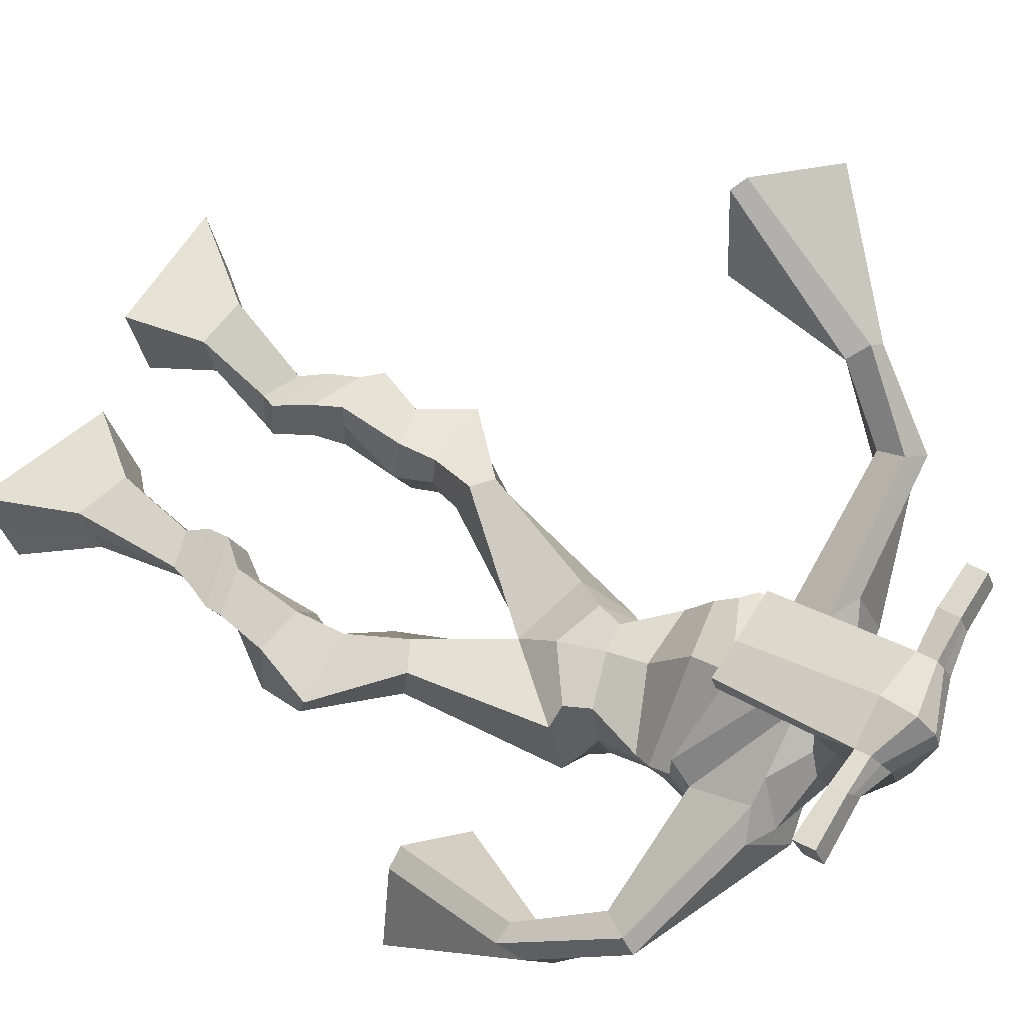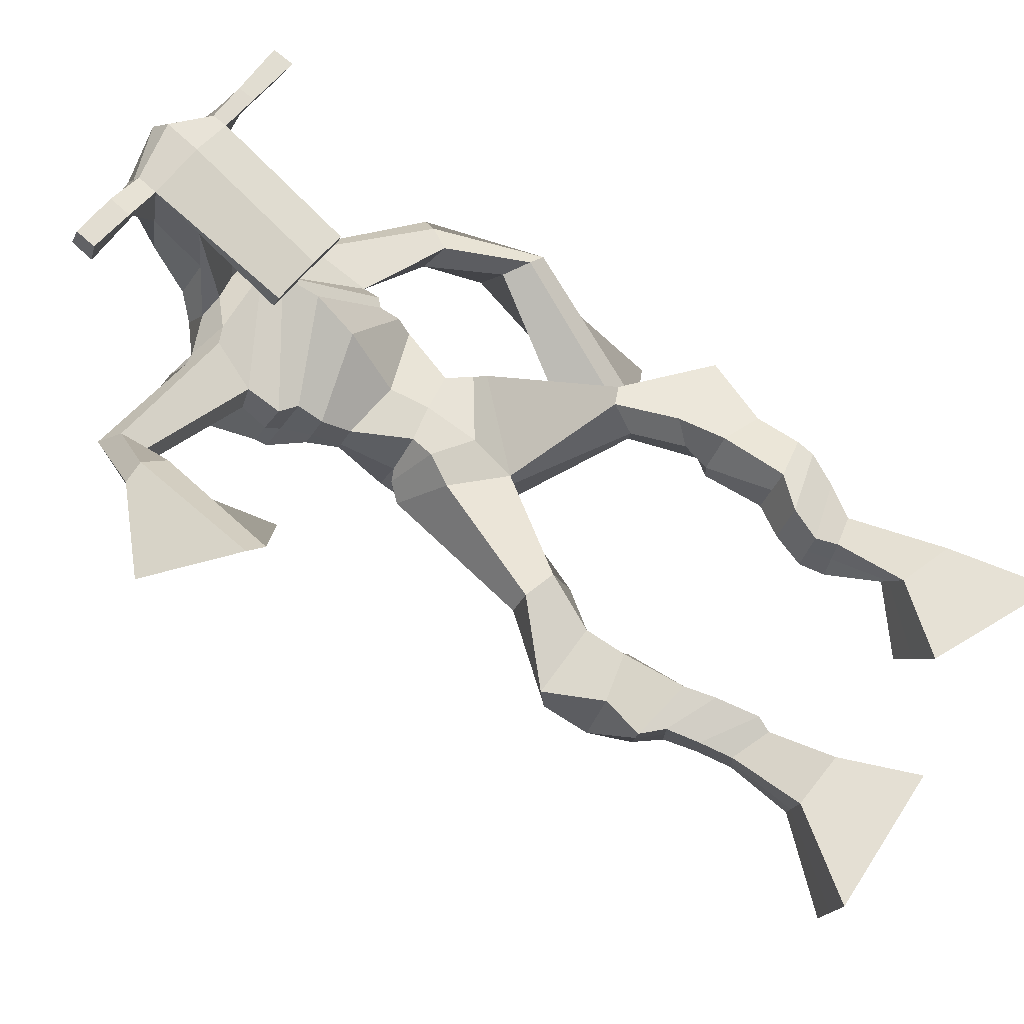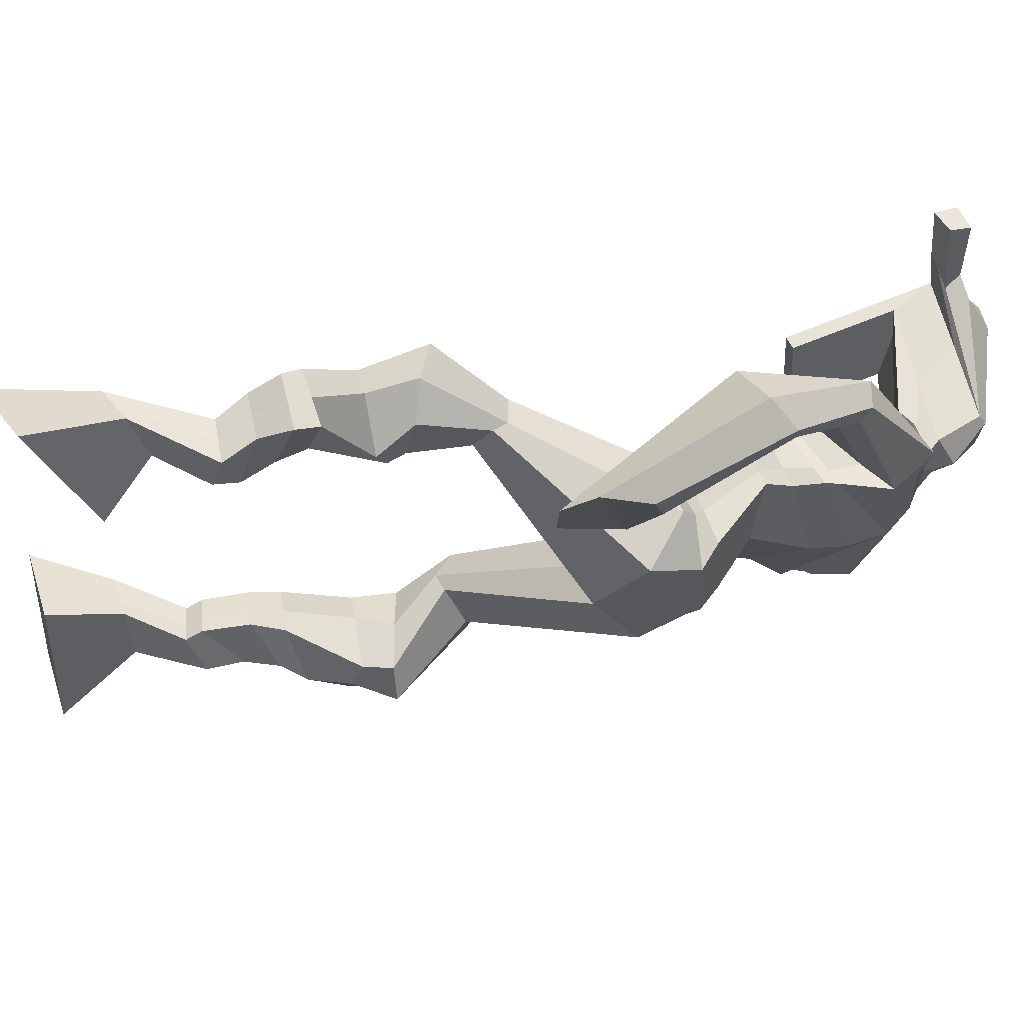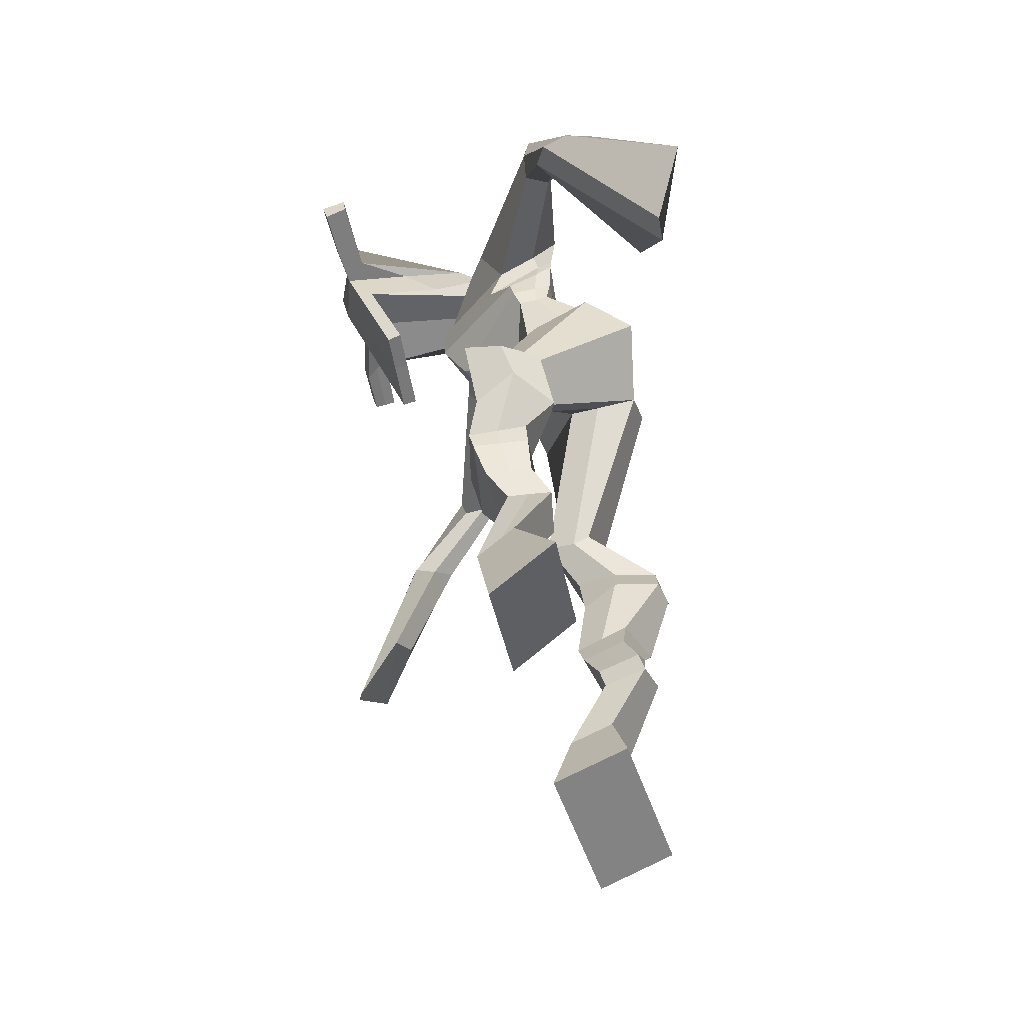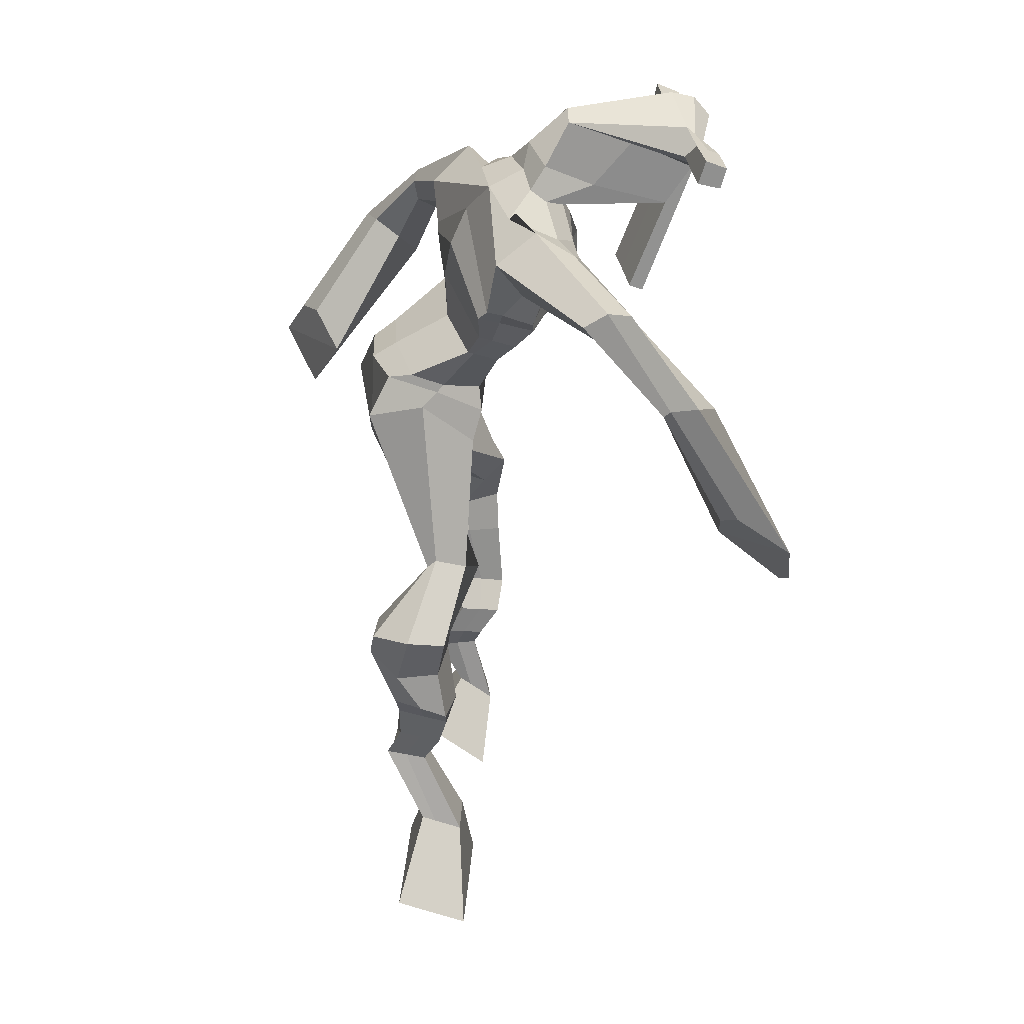
<metadata>
{"format":"obj","ext":"obj","renderer":"f3d","projection":"perspective","resolution":1024,"background":"white","views":[{"elev":65.5,"azim":124.2,"up":"+Z"},{"elev":58.7,"azim":-53.1,"up":"+Z"},{"elev":-37.2,"azim":93.7,"up":"+Z"},{"elev":-51.3,"azim":103.5,"up":"+Y"},{"elev":24.9,"azim":-92.4,"up":"+Y"}]}
</metadata>
<code>
o g
v 0.3356 0.3697 0.3448
v 0.3773 0.274 0.3176
v 0.3308 0.3502 0.4055
v 0.3688 0.2398 0.424
v 0.2538 0.3714 0.3381
v 0.1689 0.2594 0.2962
v 0.2488 0.3517 0.3994
v 0.1604 0.2252 0.4027
v 0.3469 0.4598 0.2906
v 0.333 0.4536 0.352
v 0.2892 0.4794 0.2816
v 0.275 0.4735 0.3428
v 0.3555 0.482 0.2975
v 0.3413 0.476 0.3588
v 0.2712 0.5254 0.3041
v 0.2564 0.5162 0.3673
v 0.3323 0.542 0.322
v 0.3175 0.5328 0.3852
v 0.2588 0.5739 0.3031
v 0.2409 0.5607 0.3796
v 0.3183 0.5875 0.3199
v 0.3005 0.5744 0.3964
v 0.2321 0.6076 0.2974
v 0.2134 0.5868 0.378
v 0.3027 0.6907 0.2675
v 0.2976 0.6716 0.3843
v 0.2757 0.6754 0.2584
v 0.2322 0.6539 0.3666
v 0.2877 0.7306 0.2735
v 0.2932 0.7317 0.3929
v 0.2252 0.7294 0.2647
v 0.186 0.7305 0.3771
v 0.33 0.801 0.3683
v 0.3163 0.8066 0.4358
v 0.2758 0.8256 0.3532
v 0.2777 0.8246 0.414
v 0.4284 1.002 0.2668
v 0.4434 0.9756 0.3657
v 0.35 1.058 0.2659
v 0.3456 1.014 0.4288
v 0.5904 0.4468 0.4099
v 0.5286 0.3792 0.3535
v 0.582 0.4123 0.4619
v 0.5143 0.3168 0.4455
v 0.6699 0.4279 0.4074
v 0.7269 0.3116 0.3385
v 0.6615 0.3917 0.4604
v 0.7125 0.2491 0.4305
v 0.5731 0.5245 0.3724
v 0.5912 0.5212 0.4343
v 0.6273 0.5458 0.3638
v 0.6417 0.5358 0.4234
v 0.5595 0.5586 0.385
v 0.5747 0.5485 0.4453
v 0.6411 0.5905 0.389
v 0.6575 0.5773 0.451
v 0.5629 0.6018 0.4132
v 0.5792 0.5887 0.4752
v 0.6542 0.6397 0.3907
v 0.6757 0.6218 0.4653
v 0.5921 0.6489 0.4099
v 0.612 0.6309 0.485
v 0.655 0.6738 0.3933
v 0.6762 0.6479 0.4718
v 0.6115 0.7525 0.3652
v 0.616 0.7312 0.4785
v 0.6378 0.7419 0.3547
v 0.6823 0.7185 0.4599
v 0.6286 0.778 0.3665
v 0.6061 0.8021 0.476
v 0.6867 0.796 0.3648
v 0.7143 0.8146 0.4711
v 0.5624 0.8562 0.4281
v 0.5656 0.8836 0.4875
v 0.612 0.8857 0.4104
v 0.6021 0.9034 0.4695
v 0.5196 1.077 0.2492
v 0.5403 1.091 0.405
v 0.3542 1.427 0.4565
v 0.3942 1.374 0.5824
v 0.2005 1.353 0.4613
v 0.2537 1.286 0.5364
v 0.5057 1.392 0.3737
v 0.5232 1.301 0.464
v 0.2626 1.404 0.483
v 0.2918 1.36 0.5805
v 0.213 1.398 0.5204
v 0.2641 1.342 0.5876
v 0.04104 1.313 0.5787
v 0.0511 1.278 0.6451
v 0.0395 1.333 0.6131
v 0.04349 1.315 0.656
v -0.02171 1.201 0.6891
v 0.01103 1.192 0.7469
v -0.03665 1.214 0.6972
v -0.01798 1.211 0.7615
v -0.05699 1.055 0.7706
v -0.05798 0.9624 0.8588
v -0.09859 1.075 0.7888
v -0.08059 0.9733 0.8686
v 0.4409 1.433 0.4479
v 0.4783 1.384 0.5283
v 0.5041 1.45 0.4301
v 0.5124 1.387 0.5037
v 0.6837 1.34 0.3421
v 0.7012 1.293 0.3791
v 0.7025 1.354 0.3491
v 0.7212 1.33 0.3777
v 0.7418 1.257 0.2768
v 0.7789 1.19 0.3436
v 0.7733 1.257 0.2612
v 0.8092 1.188 0.3264
v 0.7416 1.094 0.1696
v 0.7321 0.9697 0.1625
v 0.7941 1.086 0.1448
v 0.7683 0.975 0.1602
v 0.3954 1.559 0.734
v 0.4001 1.522 0.7933
v 0.3152 1.526 0.7498
v 0.3172 1.504 0.7748
v 0.4565 1.528 0.7344
v 0.4639 1.499 0.766
v 0.4613 1.424 0.716
v 0.3964 1.426 0.7217
v 0.3213 1.409 0.7211
v 0.3237 1.466 0.5398
v 0.4123 1.47 0.5255
v 0.3694 1.492 0.5174
v 0.4647 1.478 0.7599
v 0.3165 1.475 0.7656
v 0.403 1.529 0.5708
v 0.3819 1.539 0.5762
v 0.3971 1.47 0.7812
v 0.3408 1.528 0.5754
v 0.1877 1.51 0.7634
v 0.19 1.498 0.794
v 0.1893 1.469 0.7853
v 0.187 1.477 0.7524
v 0.6001 1.521 0.7341
v 0.6028 1.506 0.7696
v 0.604 1.474 0.7606
v 0.6015 1.493 0.7292
v 0.3079 1.178 0.4215
v 0.3882 1.21 0.3915
v 0.5074 1.23 0.3892
v 0.5159 1.213 0.433
v 0.4084 1.161 0.4639
v 0.3169 1.161 0.4674
v 0.2789 1.213 0.4377
v 0.5224 1.238 0.4433
v 0.2931 1.191 0.4935
v 0.3656 1.287 0.3881
v 0.507 1.264 0.3843
v 0.4011 1.219 0.5589
v 0.5218 1.475 0.7619
v 0.5209 1.5 0.7691
v 0.504 1.513 0.738
v 0.4861 1.494 0.7311
v 0.2567 1.513 0.7577
v 0.2591 1.501 0.7909
v 0.2584 1.469 0.7815
v 0.294 1.487 0.745
v 0.3975 1.274 0.6844
v 0.3907 1.282 0.6644
v 0.3165 1.28 0.6692
v 0.4566 1.283 0.6597
v 0.4557 1.275 0.68
v 0.3197 1.271 0.6895
v 0.3776 1.416 0.5601
v 0.3 1.437 0.5164
v 0.4216 1.418 0.5521
v 0.3345 1.403 0.5679
v 0.4278 1.453 0.4932
v 0.3669 1.45 0.509
v 0.242 1.256 0.4359
v 0.5185 1.268 0.45
v 0.2809 1.221 0.5211
v 0.3544 1.339 0.3974
v 0.5167 1.305 0.3796
v 0.4041 1.28 0.5943
v 0.2347 1.268 0.4486
v 0.5118 1.264 0.4858
v 0.2586 1.238 0.5184
v 0.3482 1.396 0.4214
v 0.5141 1.322 0.3795
v 0.4016 1.341 0.594
v 0.3936 1.164 0.3104
v 0.4934 1.165 0.3083
v 0.4212 1.104 0.4533
v 0.3368 1.131 0.3339
v 0.4909 1.128 0.4244
v 0.3731 1.095 0.4401
v 0.1649 0.2435 0.3457
v 0.3339 0.3633 0.3648
v 0.2521 0.3649 0.3584
v 0.3733 0.2581 0.3671
v 0.3397 0.4568 0.3213
v 0.282 0.4765 0.3123
v 0.3484 0.479 0.3282
v 0.2638 0.5208 0.3357
v 0.3249 0.5374 0.3536
v 0.2499 0.5673 0.3413
v 0.3094 0.5809 0.3582
v 0.2228 0.5972 0.3377
v 0.325 0.6815 0.3313
v 0.2042 0.6642 0.3021
v 0.3021 0.7313 0.334
v 0.1947 0.7306 0.3194
v 0.3317 0.7883 0.3919
v 0.2688 0.8395 0.3667
v 0.4347 0.99 0.3249
v 0.3166 1.083 0.3499
v 0.7202 0.2825 0.3812
v 0.5879 0.4357 0.4271
v 0.6671 0.4158 0.425
v 0.522 0.3502 0.3963
v 0.5828 0.5232 0.4036
v 0.6351 0.5406 0.3941
v 0.5674 0.5536 0.4153
v 0.6493 0.5839 0.42
v 0.5711 0.5952 0.4442
v 0.6649 0.6307 0.428
v 0.602 0.6399 0.4475
v 0.6656 0.6609 0.4325
v 0.5887 0.7406 0.4271
v 0.71 0.7339 0.3986
v 0.6059 0.7865 0.4185
v 0.7137 0.8017 0.4163
v 0.5578 0.8499 0.4529
v 0.6146 0.9044 0.4205
v 0.5524 1.122 0.3163
v 0.2413 1.291 0.5024
v 0.5122 1.352 0.4111
v 0.2433 1.378 0.5544
v 0.2145 1.361 0.5778
v 0.05244 1.28 0.612
v 0.01958 1.337 0.6445
v -0.00305 1.194 0.7167
v -0.04125 1.219 0.736
v 0.007205 1.007 0.7781
v -0.1822 1.062 0.8497
v 0.5118 1.426 0.4748
v 0.5493 1.404 0.465
v 0.6734 1.312 0.348
v 0.7298 1.352 0.3683
v 0.7529 1.222 0.314
v 0.7996 1.226 0.2911
v 0.6675 1.051 0.2052
v 0.8537 1.023 0.1124
v 0.398 1.55 0.7692
v 0.3162 1.515 0.7623
v 0.4602 1.514 0.7502
v 0.4286 1.449 0.6079
v 0.336 1.433 0.6133
v 0.4351 1.504 0.6652
v 0.3274 1.502 0.6704
v 0.1889 1.504 0.7787
v 0.1881 1.473 0.7688
v 0.6015 1.513 0.7518
v 0.6028 1.484 0.7449
v 0.5104 1.222 0.4073
v 0.3093 1.175 0.4303
v 0.5136 1.253 0.4084
v 0.2842 1.205 0.4578
v 0.504 1.485 0.7465
v 0.5125 1.507 0.7535
v 0.2762 1.478 0.7633
v 0.2579 1.507 0.7743
v 0.308 1.416 0.5408
v 0.4359 1.437 0.5191
v 0.5158 1.291 0.4051
v 0.2606 1.242 0.4686
v 0.5165 1.311 0.4006
v 0.2475 1.258 0.4724
v 0.3443 1.11 0.3831
v 0.5024 1.148 0.3547
v 0.3977 1.14 0.2734
v 0.4837 1.143 0.2743
v 0.4348 1.032 0.4185
v 0.3533 1.121 0.2977
v 0.5126 1.094 0.4318
v 0.3663 1.057 0.4436
v 0.5249 1.137 0.3321
v 0.3304 1.103 0.373
f 1 5 11 9
f 4 3 7 8
f 193 195 5 6
f 193 196 4 8
f 196 194 3 4
f 6 5 1 2
f 198 12 16 200
f 7 3 10 12
f 195 7 12 198
f 194 1 9 197
f 200 16 20 202
f 12 10 14 16
f 9 11 15 13
f 197 9 13 199
f 20 18 22 24
f 16 14 18 20
f 13 15 19 17
f 199 13 17 201
f 21 23 27 25
f 17 19 23 21
f 201 17 21 203
f 202 20 24 204
f 206 28 32 208
f 203 21 25 205
f 204 24 28 206
f 24 22 26 28
f 29 31 35 33
f 28 26 30 32
f 25 27 31 29
f 205 25 29 207
f 209 33 37 211
f 207 29 33 209
f 208 32 36 210
f 32 30 34 36
f 185 184 79 83
f 210 36 40 212
f 36 34 38 40
f 33 35 39 37
f 41 49 51 45
f 44 48 47 43
f 213 46 45 215
f 213 48 44 216
f 216 44 43 214
f 46 42 41 45
f 218 220 56 52
f 47 52 50 43
f 215 218 52 47
f 214 217 49 41
f 220 222 60 56
f 52 56 54 50
f 49 53 55 51
f 217 219 53 49
f 60 64 62 58
f 56 60 58 54
f 53 57 59 55
f 219 221 57 53
f 61 65 67 63
f 57 61 63 59
f 221 223 61 57
f 222 224 64 60
f 226 228 72 68
f 223 225 65 61
f 224 226 68 64
f 64 68 66 62
f 69 73 75 71
f 68 72 70 66
f 65 69 71 67
f 225 227 69 65
f 229 211 37 73
f 227 229 73 69
f 228 230 76 72
f 72 76 74 70
f 184 181 81 79
f 230 231 78 76
f 76 78 38 74
f 73 37 77 75
f 268 159 135 257
f 133 129 122 118
f 186 182 84 80
f 274 183 82 232
f 273 185 83 233
f 183 186 80 82
f 234 235 88 86
f 82 88 92 90
f 82 80 86 88
f 79 81 87 85
f 90 92 96 94
f 235 87 91 237
f 232 82 90 236
f 87 81 89 91
f 95 93 97 99
f 236 90 94 238
f 91 89 93 95
f 237 91 95 239
f 240 98 100 241
f 239 95 99 241
f 94 96 100 98
f 238 94 98 240
f 242 102 104 243
f 83 79 101 103
f 80 84 104 102
f 104 84 106 108
f 108 106 110 112
f 83 103 107 105
f 233 83 105 244
f 243 104 108 245
f 109 111 115 113
f 245 108 112 247
f 105 107 111 109
f 244 105 109 246
f 248 113 115 249
f 246 109 113 248
f 112 110 114 116
f 247 112 116 249
f 250 117 119 251
f 250 118 122 252
f 156 155 141 140
f 131 132 117 121
f 132 134 119 117
f 130 133 118 120
f 172 169 124 125
f 174 170 126 128
f 173 174 128 127
f 270 173 127 253
f 169 171 123 124
f 269 172 125 254
f 129 133 163 167
f 128 126 134 132
f 127 128 132 131
f 253 127 131 255
f 130 125 165 168
f 254 125 130 256
f 258 137 136 257
f 161 160 136 137
f 267 161 137 258
f 159 162 138 135
f 260 142 139 259
f 158 157 139 142
f 266 156 140 259
f 265 158 142 260
f 192 189 147 148
f 276 188 145 261
f 275 192 148 262
f 189 191 146 147
f 187 190 143 144
f 188 187 144 145
f 148 147 154 151
f 261 145 153 263
f 262 148 151 264
f 147 146 150 154
f 144 143 149 152
f 145 144 152 153
f 255 131 158 265
f 252 122 156 266
f 131 121 157 158
f 122 129 155 156
f 119 134 162 159
f 256 130 161 267
f 130 120 160 161
f 251 119 159 268
f 165 164 163 168
f 164 166 167 163
f 133 130 168 163
f 123 129 167 166
f 124 123 166 164
f 125 124 164 165
f 234 86 172 269
f 80 102 171 169
f 242 101 173 270
f 101 79 174 173
f 79 85 170 174
f 86 80 169 172
f 151 154 180 177
f 263 153 179 271
f 264 151 177 272
f 154 150 176 180
f 152 149 175 178
f 153 152 178 179
f 177 180 186 183
f 271 179 185 273
f 272 177 183 274
f 180 176 182 186
f 178 175 181 184
f 179 178 184 185
f 278 277 187 188
f 277 280 190 187
f 279 281 191 189
f 284 282 192 275
f 283 278 188 276
f 282 279 189 192
f 281 283 276 191
f 280 284 275 190
f 175 272 274 181
f 176 271 273 182
f 149 264 272 175
f 150 263 271 176
f 102 242 270 171
f 85 234 269 170
f 120 251 268 160
f 134 256 267 162
f 121 252 266 157
f 129 255 265 155
f 143 262 264 149
f 146 261 263 150
f 190 275 262 143
f 191 276 261 146
f 155 265 260 141
f 157 266 259 139
f 141 260 259 140
f 162 267 258 138
f 138 258 257 135
f 126 254 256 134
f 123 253 255 129
f 170 269 254 126
f 171 270 253 123
f 117 250 252 121
f 118 250 251 120
f 111 247 249 115
f 110 246 248 114
f 114 248 249 116
f 106 244 246 110
f 107 245 247 111
f 103 243 245 107
f 84 233 244 106
f 101 242 243 103
f 93 238 240 97
f 96 239 241 100
f 97 240 241 99
f 92 237 239 96
f 89 236 238 93
f 81 232 236 89
f 88 235 237 92
f 85 87 235 234
f 182 273 233 84
f 181 274 232 81
f 160 268 257 136
f 75 77 231 230
f 71 75 230 228
f 70 74 229 227
f 74 38 211 229
f 66 70 227 225
f 63 67 226 224
f 62 66 225 223
f 67 71 228 226
f 59 63 224 222
f 58 62 223 221
f 54 58 221 219
f 50 54 219 217
f 55 59 222 220
f 43 50 217 214
f 45 51 218 215
f 51 55 220 218
f 42 216 214 41
f 46 213 216 42
f 48 213 215 47
f 35 210 212 39
f 31 208 210 35
f 30 207 209 34
f 34 209 211 38
f 26 205 207 30
f 23 204 206 27
f 22 203 205 26
f 27 206 208 31
f 19 202 204 23
f 18 201 203 22
f 14 199 201 18
f 10 197 199 14
f 15 200 202 19
f 3 194 197 10
f 5 195 198 11
f 11 198 200 15
f 2 1 194 196
f 6 2 196 193
f 8 7 195 193
f 39 212 284 280
f 78 231 283 281
f 40 38 279 282
f 231 77 278 283
f 212 40 282 284
f 38 78 281 279
f 37 39 280 277
f 77 37 277 278

</code>
